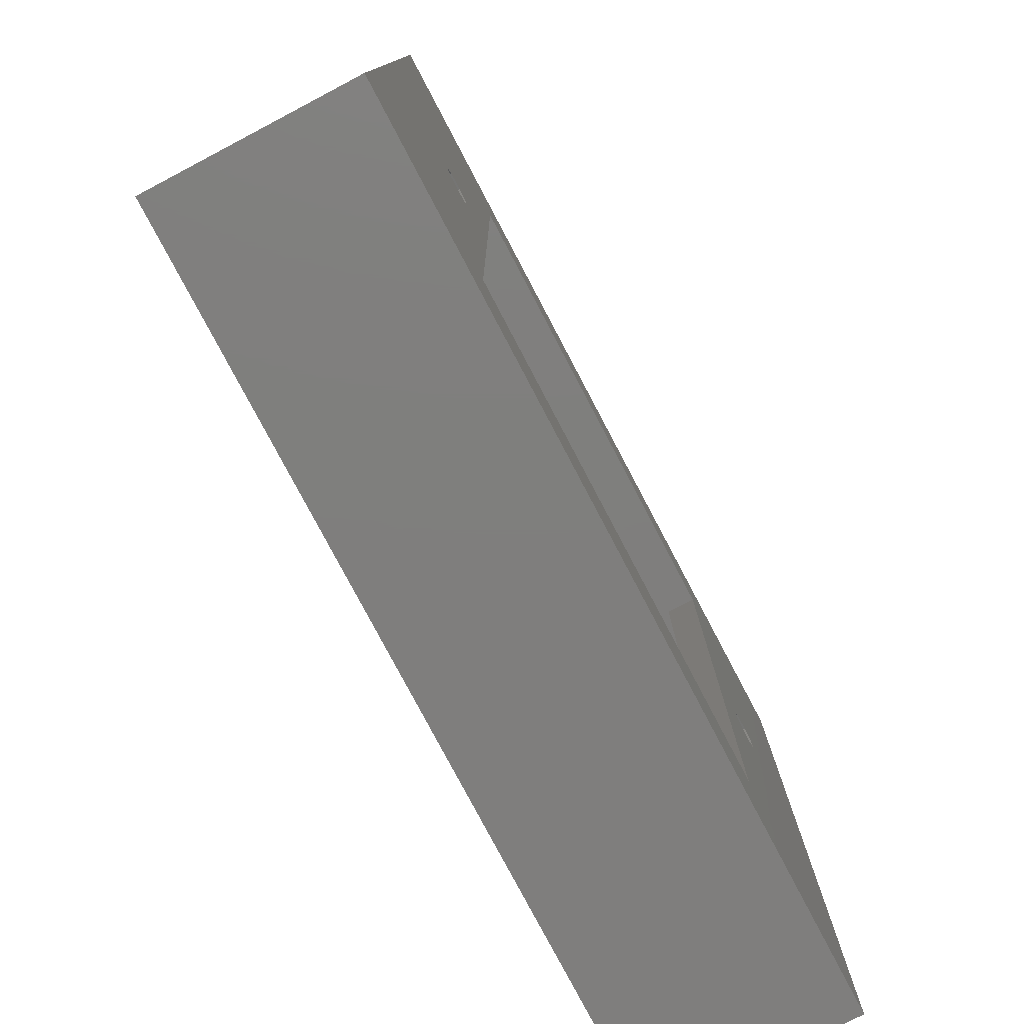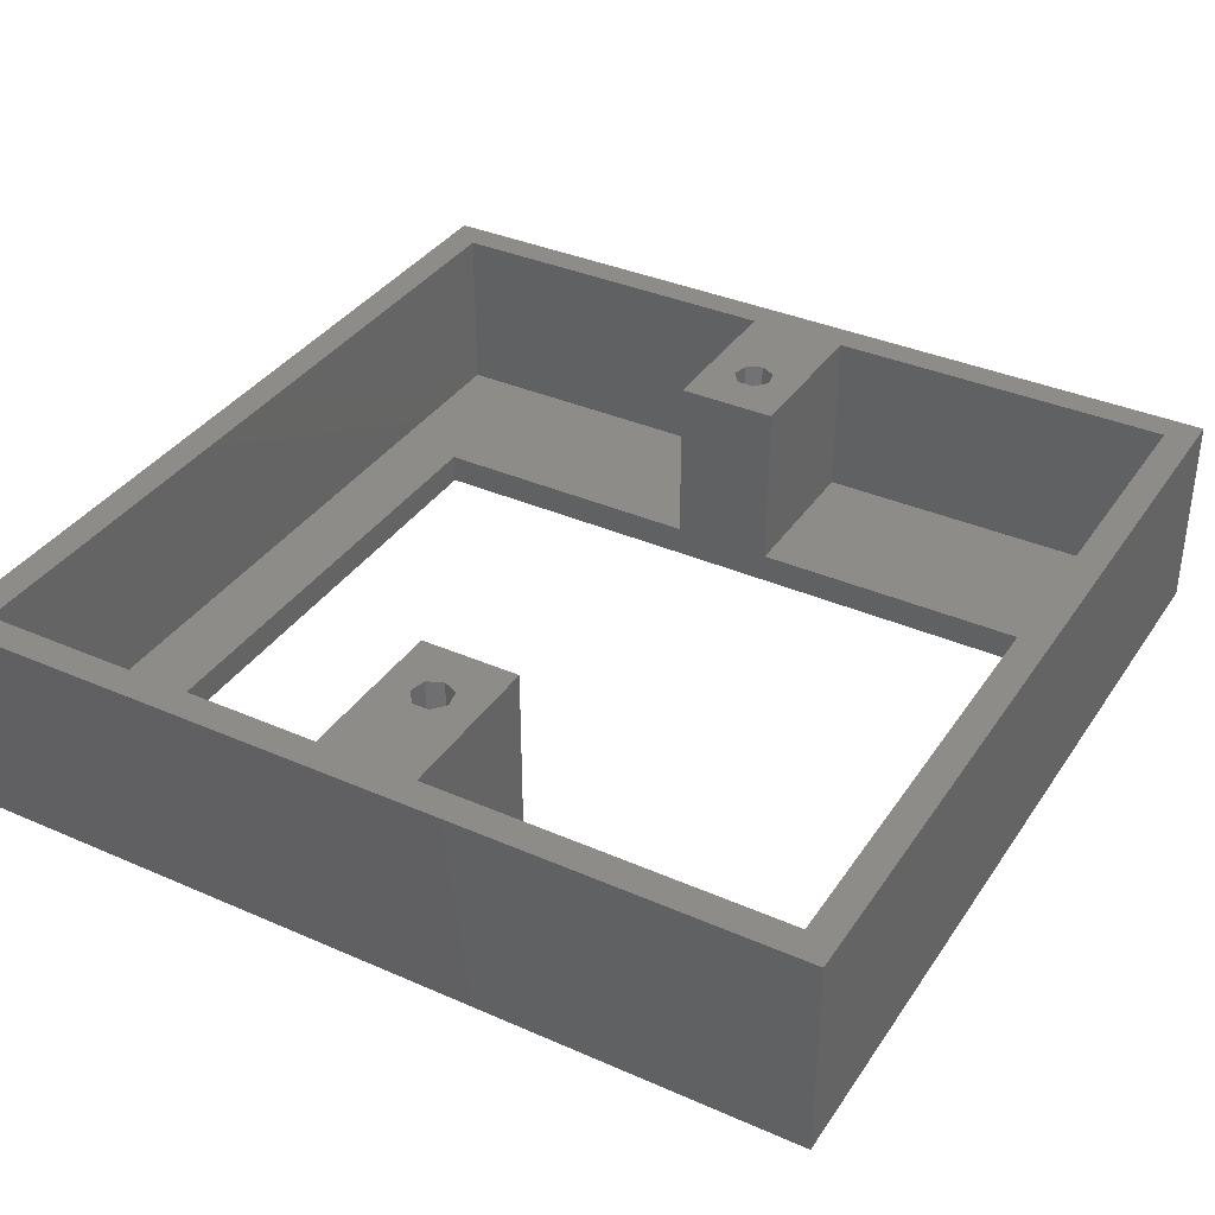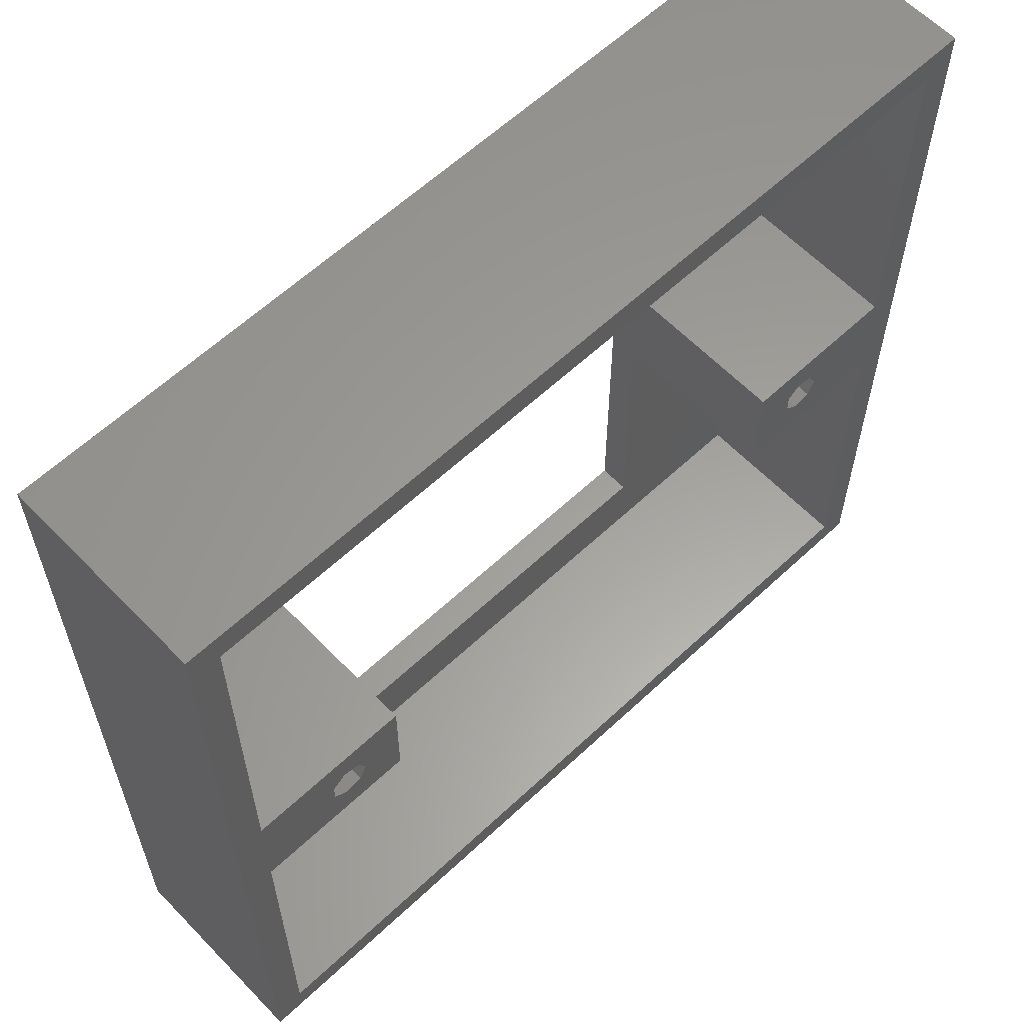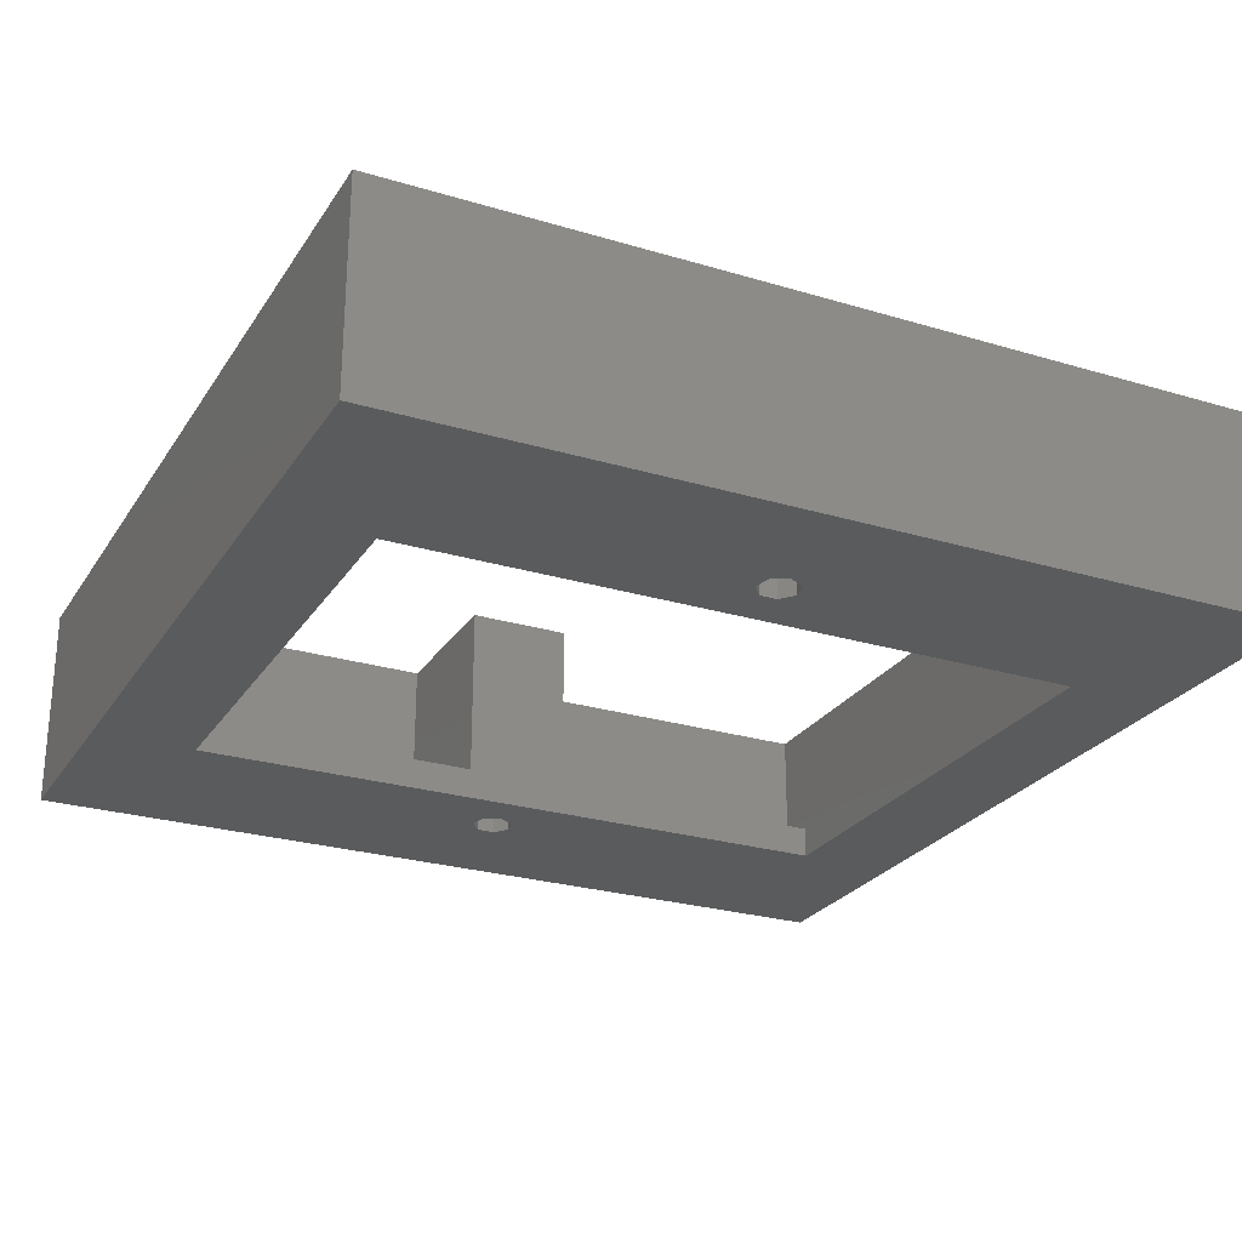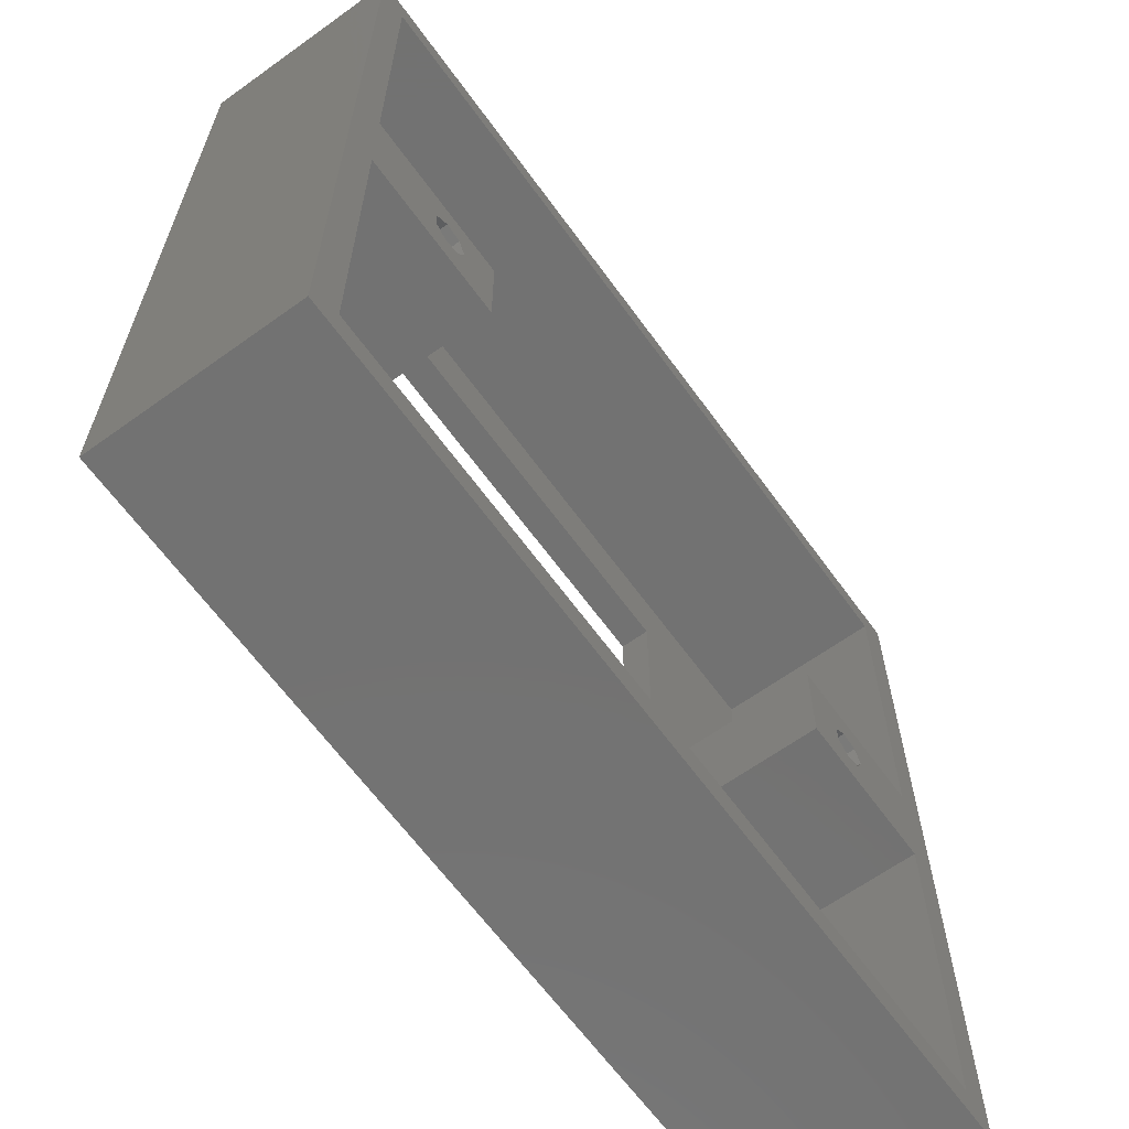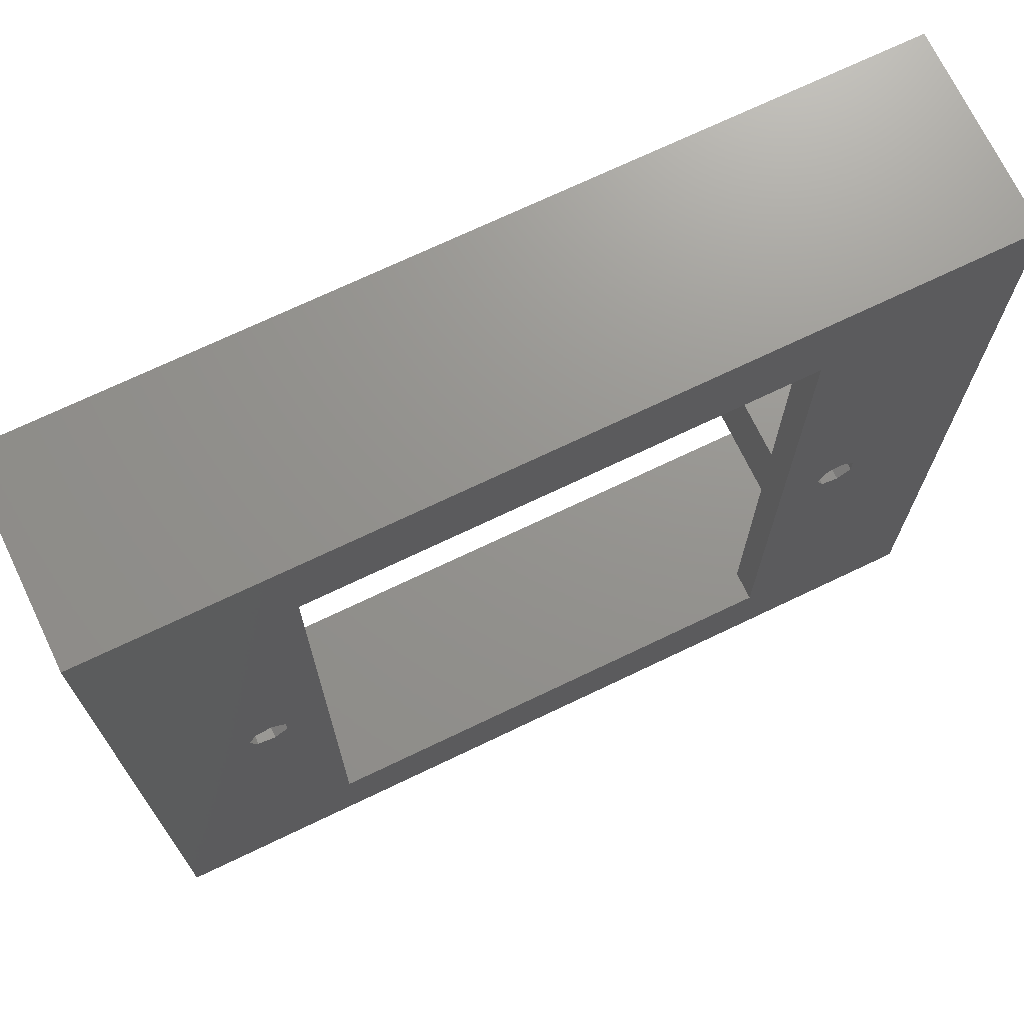
<metadata>
{"format":"stl","ext":"stl","renderer":"f3d","projection":"perspective","resolution":1024,"background":"white","views":[{"elev":-78.6,"azim":117.8,"up":"+Y"},{"elev":36.4,"azim":-60.3,"up":"+Z"},{"elev":60.8,"azim":-43.7,"up":"+Y"},{"elev":-25.6,"azim":64.3,"up":"+Z"},{"elev":-64.2,"azim":-54.1,"up":"+Y"},{"elev":71.2,"azim":154.4,"up":"+Y"}]}
</metadata>
<code>
# stl→obj: 68 verts, 144 faces
v -43 -43 -10
v -43 43 10
v -43 43 -10
v -43 -43 10
v -24 5 10
v -28 0 10
v -24 -5 10
v -28.75 1.564 10
v -30.45 1.95 10
v -31.8 0.8678 10
v -40 5 10
v -31.8 -0.8678 10
v -28.75 -1.564 10
v -30.45 -1.95 10
v -40 -5 10
v 40 5 10
v 32 0 10
v 40 -5 10
v 31.25 1.564 10
v 29.55 1.95 10
v 28.2 0.8678 10
v 24 5 10
v 28.2 -0.8678 10
v 43 43 10
v 40 40 10
v -40 40 10
v 43 -43 10
v 40 -40 10
v -40 -40 10
v 31.25 -1.564 10
v 29.55 -1.95 10
v 24 -5 10
v 43 43 -10
v 43 -43 -10
v 32 0 -10
v 31.25 -1.564 -10
v 24 -33 -10
v 29.55 -1.95 -10
v 28.2 -0.8678 -10
v 28.2 0.8678 -10
v -24 -33 -10
v -28 0 -10
v -24 33 -10
v -28.75 -1.564 -10
v -30.45 -1.95 -10
v -31.8 -0.8678 -10
v -31.8 0.8678 -10
v 31.25 1.564 -10
v 24 33 -10
v 29.55 1.95 -10
v -28.75 1.564 -10
v -30.45 1.95 -10
v -24 5 -7
v -24 33 -7
v -24 -5 -7
v -24 -33 -7
v 24 5 -7
v 24 33 -7
v 24 -5 -7
v 24 -33 -7
v -40 40 -7
v -40 5 -7
v 40 5 -7
v 40 40 -7
v -40 -5 -7
v -40 -40 -7
v 40 -40 -7
v 40 -5 -7
f 1 2 3
f 2 1 4
f 5 6 7
f 5 8 6
f 5 9 8
f 10 11 12
f 9 11 10
f 11 9 5
f 13 7 6
f 14 7 13
f 15 12 11
f 14 15 7
f 12 15 14
f 16 17 18
f 16 19 17
f 16 20 19
f 21 22 23
f 20 22 21
f 22 20 16
f 16 24 25
f 24 26 25
f 2 11 26
f 11 2 15
f 4 15 2
f 2 26 24
f 24 16 27
f 18 27 16
f 28 27 18
f 29 27 28
f 29 4 27
f 15 4 29
f 30 18 17
f 31 18 30
f 31 32 18
f 23 32 31
f 32 23 22
f 27 33 24
f 33 27 34
f 33 2 24
f 2 33 3
f 34 35 33
f 34 36 35
f 37 36 34
f 36 37 38
f 39 37 40
f 38 37 39
f 34 41 37
f 41 42 43
f 41 44 42
f 41 45 44
f 1 45 41
f 46 1 47
f 45 1 46
f 1 41 34
f 48 33 35
f 49 48 50
f 49 50 40
f 49 40 37
f 48 49 33
f 43 33 49
f 51 43 42
f 52 43 51
f 3 52 47
f 3 47 1
f 43 3 33
f 52 3 43
f 1 27 4
f 27 1 34
f 5 7 53
f 53 43 54
f 55 53 7
f 55 43 53
f 41 55 56
f 55 41 43
f 49 57 58
f 57 59 22
f 49 59 57
f 37 59 49
f 59 37 60
f 22 59 32
f 43 58 54
f 58 43 49
f 37 56 60
f 56 37 41
f 11 61 26
f 61 11 62
f 63 25 64
f 25 63 16
f 61 25 26
f 25 61 64
f 64 58 63
f 64 54 58
f 61 54 64
f 62 54 61
f 54 62 53
f 63 58 57
f 53 11 5
f 11 53 62
f 63 22 16
f 22 63 57
f 29 65 15
f 65 29 66
f 67 18 68
f 18 67 28
f 65 7 15
f 7 65 55
f 59 18 32
f 18 59 68
f 55 65 56
f 60 68 59
f 68 60 67
f 56 67 60
f 56 66 67
f 66 56 65
f 67 29 28
f 29 67 66
f 35 19 48
f 19 35 17
f 23 40 21
f 40 23 39
f 50 19 20
f 19 50 48
f 38 23 31
f 23 38 39
f 40 20 21
f 20 40 50
f 36 31 30
f 31 36 38
f 36 17 35
f 17 36 30
f 42 8 51
f 8 42 6
f 12 47 10
f 47 12 46
f 52 8 9
f 8 52 51
f 47 9 10
f 9 47 52
f 44 6 42
f 6 44 13
f 44 14 13
f 14 44 45
f 45 12 14
f 12 45 46

</code>
